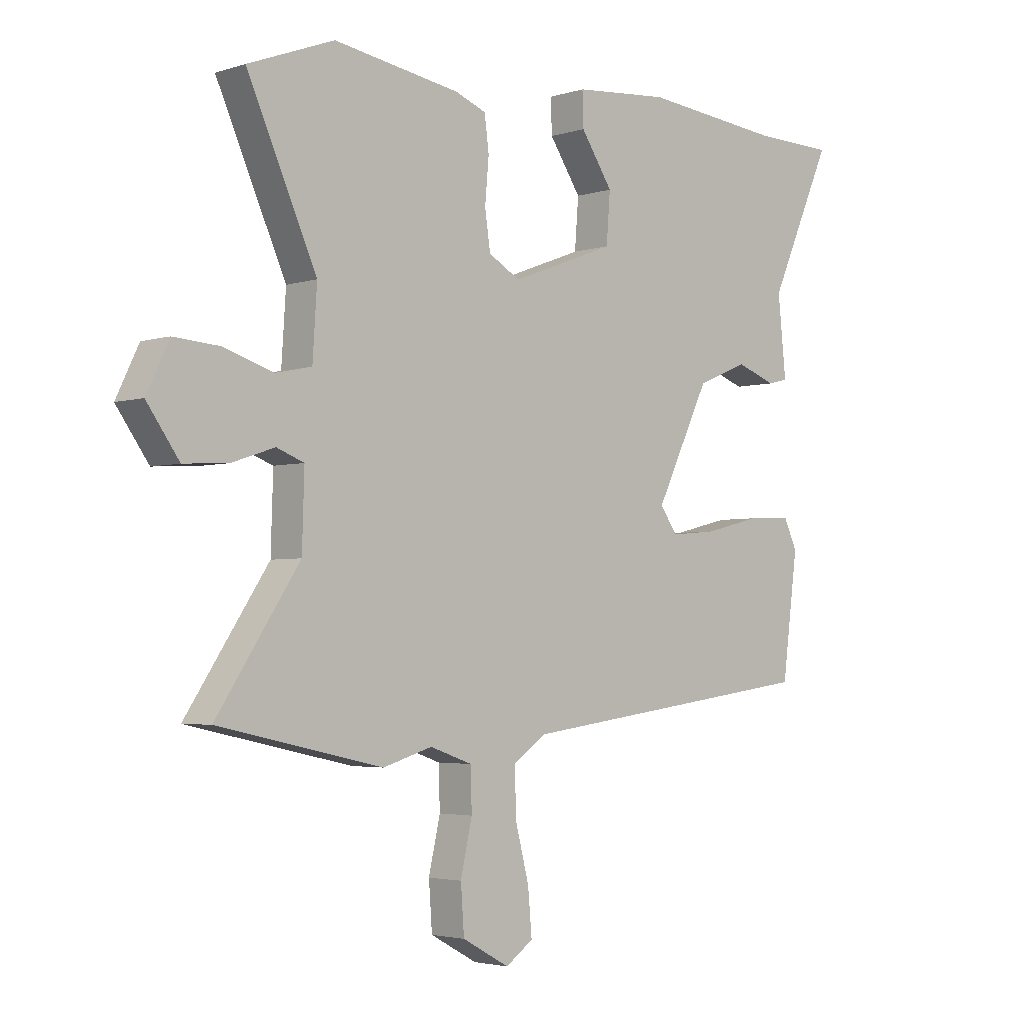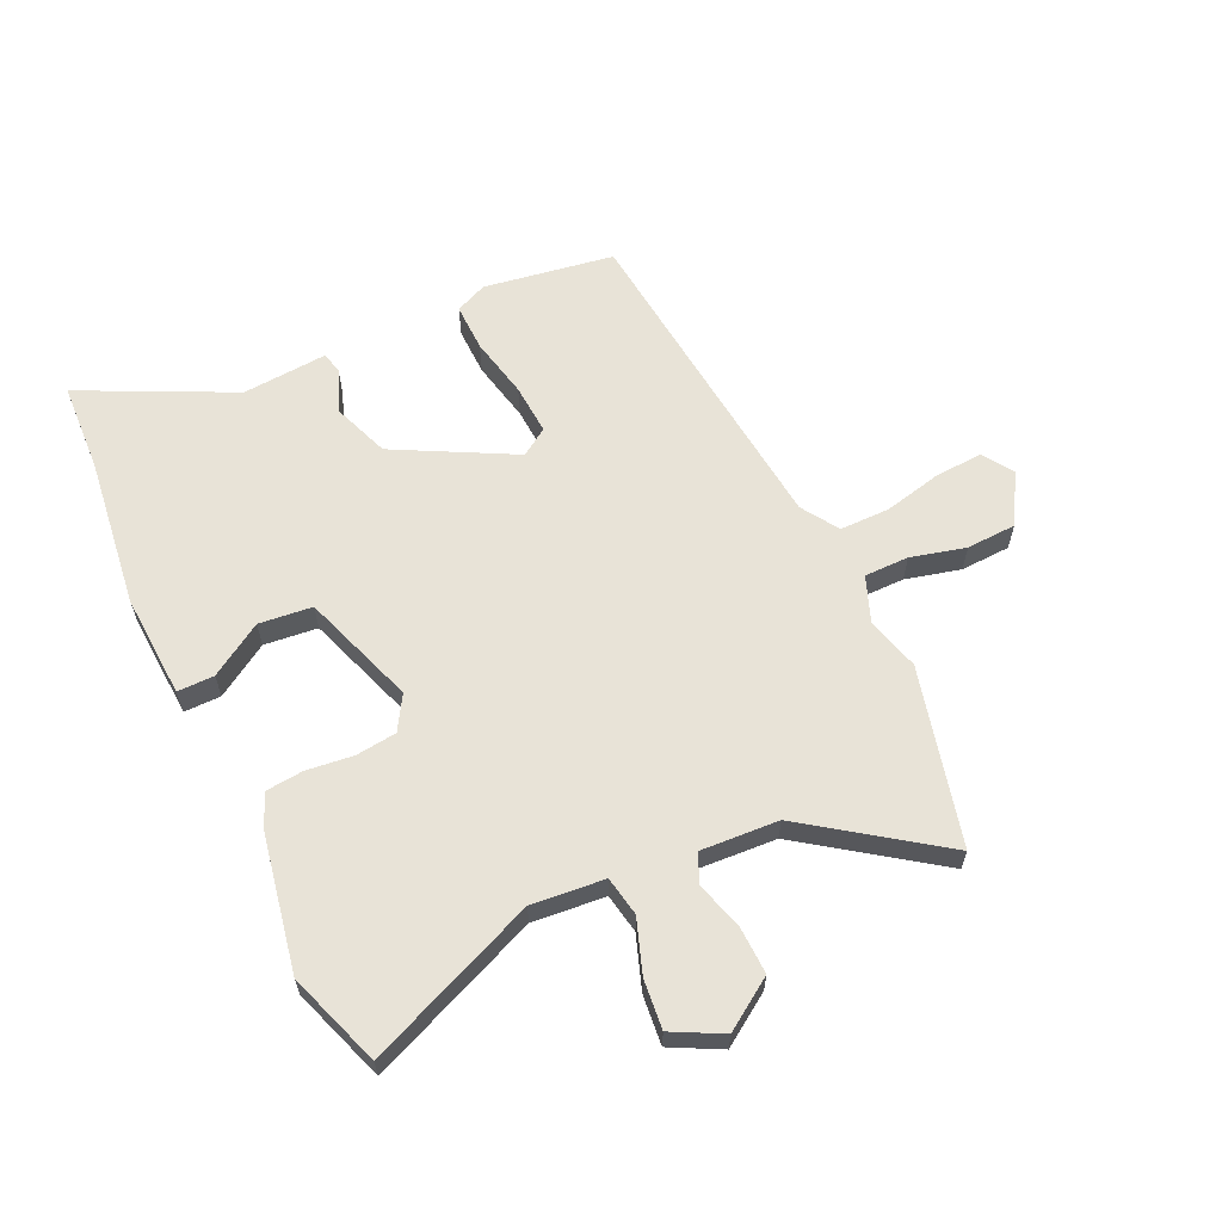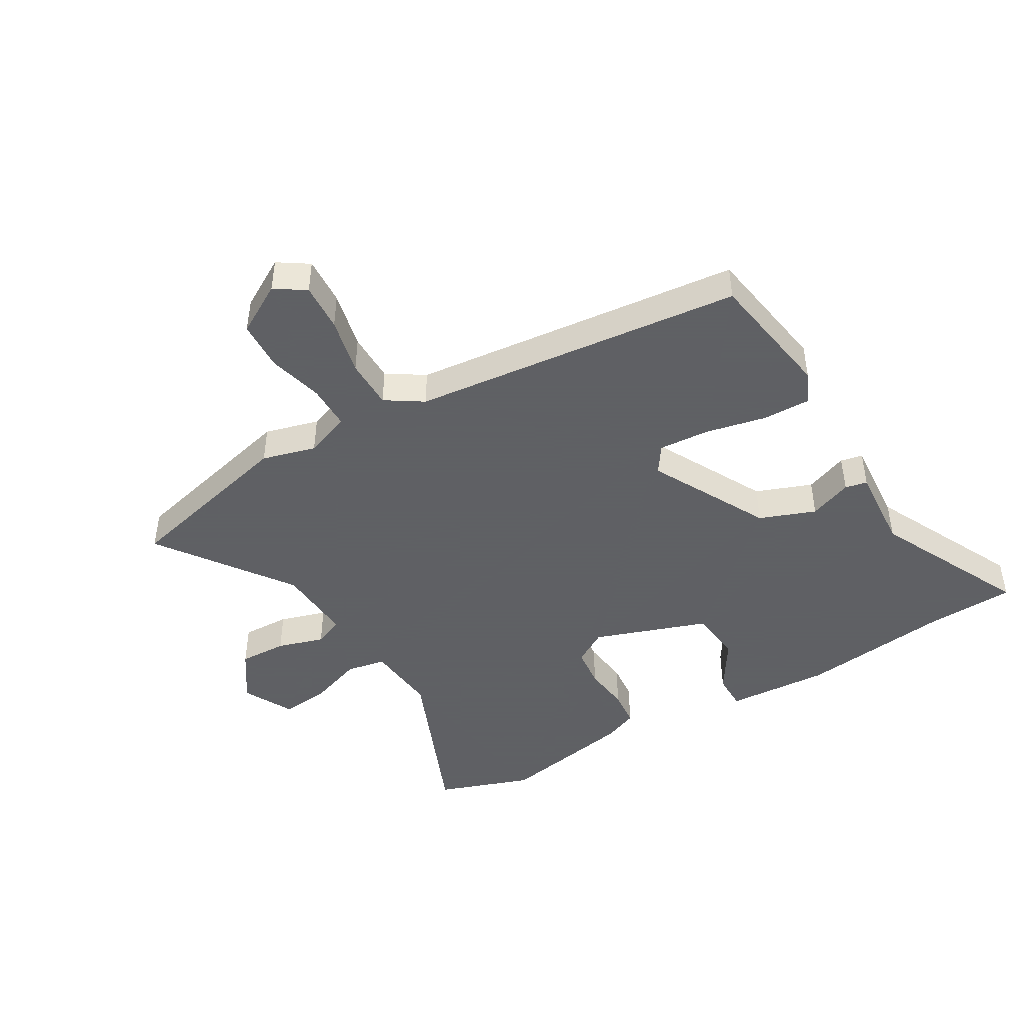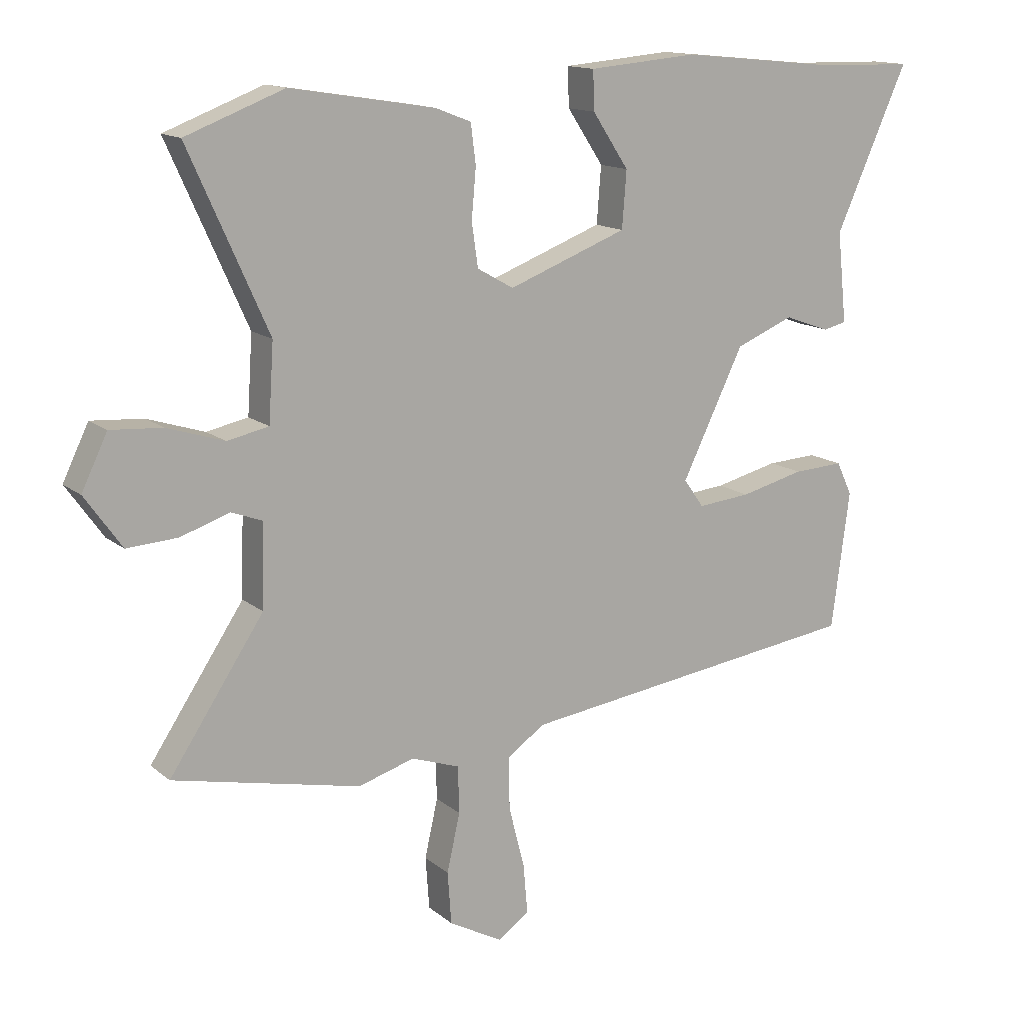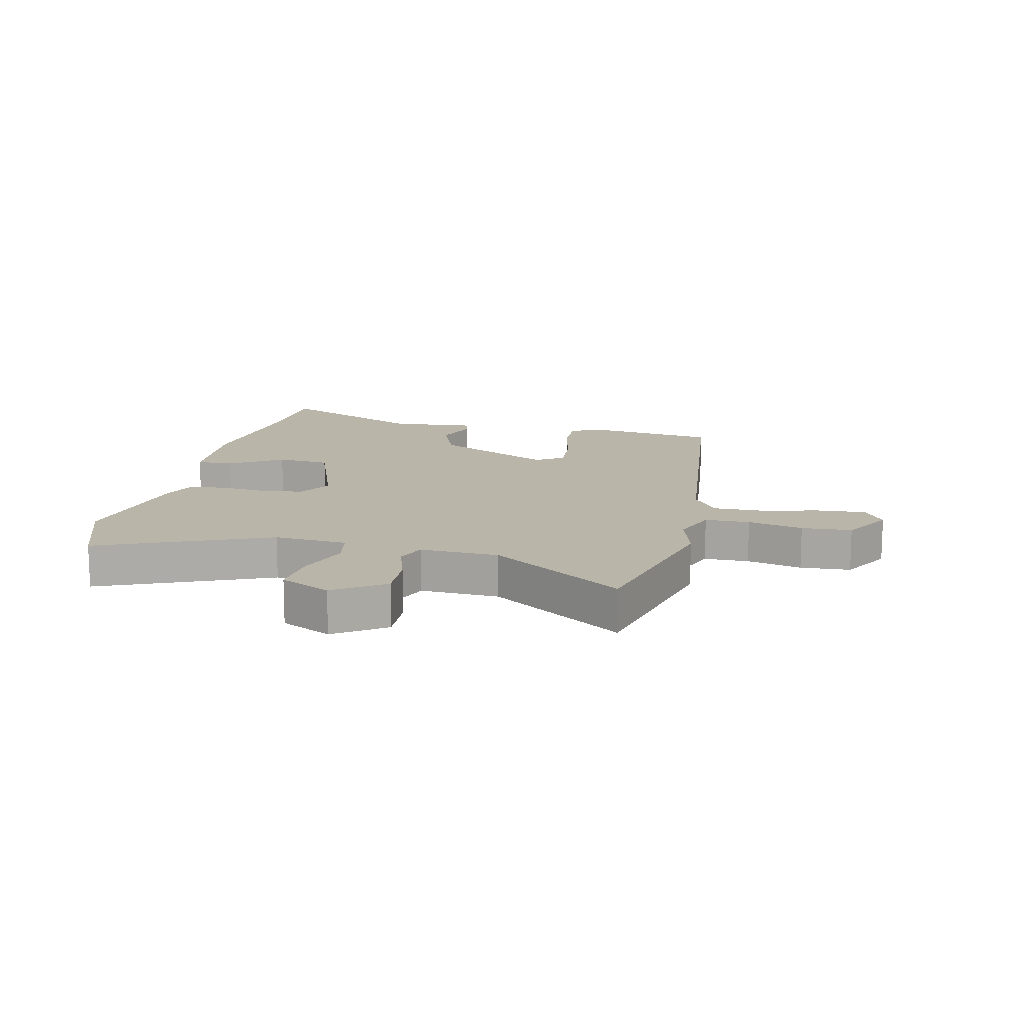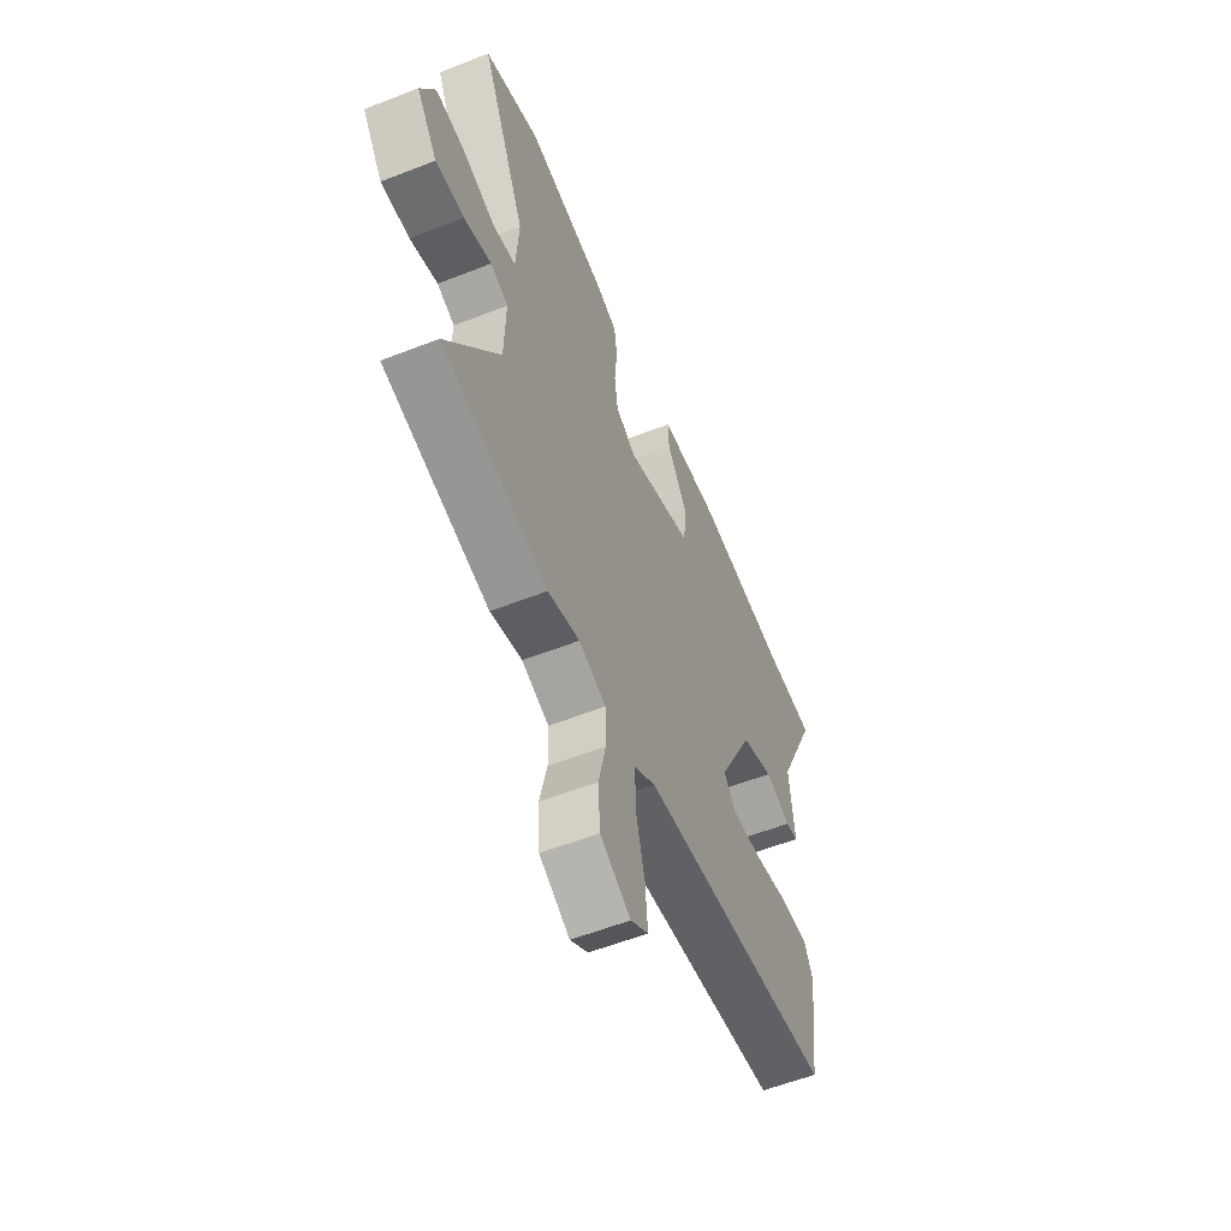
<metadata>
{"format":"obj","ext":"obj","renderer":"f3d","projection":"perspective","resolution":1024,"background":"white","views":[{"elev":-3.3,"azim":136.6,"up":"+Z"},{"elev":62.0,"azim":66.5,"up":"+Y"},{"elev":-45.3,"azim":-148.0,"up":"+Y"},{"elev":14.1,"azim":149.3,"up":"+Z"},{"elev":13.7,"azim":103.7,"up":"+Y"},{"elev":-57.0,"azim":112.2,"up":"+Z"}]}
</metadata>
<code>
v 0.493 0.07 0.503
v 0.65 0.07 0.443
v 0.523 0.07 0.16
v 0.531 0.07 0.037
v 0.597 0.07 0.023
v 0.688 0.07 0.052
v 0.771 0.07 0.058
v 0.812 0.07 -0.027
v 0.753 0.07 -0.11
v 0.672 0.07 -0.105
v 0.594 0.07 -0.079
v 0.544 0.07 -0.098
v 0.548 0.07 -0.23
v 0.699 0.07 -0.456
v 0.399 0.07 -0.522
v 0.309 0.07 -0.495
v 0.232 0.07 -0.522
v 0.23 0.07 -0.597
v 0.251 0.07 -0.69
v 0.245 0.07 -0.774
v 0.159 0.07 -0.821
v 0.109 0.07 -0.786
v 0.116 0.07 -0.705
v 0.141 0.07 -0.608
v 0.143 0.07 -0.524
v 0.082 0.07 -0.482
v -0.473 0.07 -0.408
v -0.502 0.07 -0.188
v -0.477 0.07 -0.135
v -0.396 0.07 -0.139
v -0.294 0.07 -0.164
v -0.209 0.07 -0.172
v -0.177 0.07 -0.127
v -0.276 0.07 0.075
v -0.369 0.07 0.113
v -0.442 0.07 0.087
v -0.479 0.07 0.096
v -0.464 0.07 0.24
v -0.58 0.07 0.498
v -0.43 0.07 0.501
v -0.175 0.07 0.526
v -0.001 0.07 0.511
v -0.003 0.07 0.449
v -0.061 0.07 0.362
v -0.054 0.07 0.272
v 0.136 0.07 0.2
v 0.194 0.07 0.233
v 0.204 0.07 0.302
v 0.197 0.07 0.381
v 0.205 0.07 0.444
v 0.262 0.07 0.466
v 0.493 0 0.503
v 0.65 0 0.443
v 0.523 0 0.16
v 0.531 0 0.037
v 0.597 0 0.023
v 0.688 0 0.052
v 0.771 0 0.058
v 0.812 0 -0.027
v 0.753 0 -0.11
v 0.672 0 -0.105
v 0.594 0 -0.079
v 0.544 0 -0.098
v 0.548 0 -0.23
v 0.699 0 -0.456
v 0.399 0 -0.522
v 0.309 0 -0.495
v 0.232 0 -0.522
v 0.23 0 -0.597
v 0.251 0 -0.69
v 0.245 0 -0.774
v 0.159 0 -0.821
v 0.109 0 -0.786
v 0.116 0 -0.705
v 0.141 0 -0.608
v 0.143 0 -0.524
v 0.082 0 -0.482
v -0.473 0 -0.408
v -0.502 0 -0.188
v -0.477 0 -0.135
v -0.396 0 -0.139
v -0.294 0 -0.164
v -0.209 0 -0.172
v -0.177 0 -0.127
v -0.276 0 0.075
v -0.369 0 0.113
v -0.442 0 0.087
v -0.479 0 0.096
v -0.464 0 0.24
v -0.58 0 0.498
v -0.43 0 0.501
v -0.175 0 0.526
v -0.001 0 0.511
v -0.003 0 0.449
v -0.061 0 0.362
v -0.054 0 0.272
v 0.136 0 0.2
v 0.194 0 0.233
v 0.204 0 0.302
v 0.197 0 0.381
v 0.205 0 0.444
v 0.262 0 0.466
f 48 49 50 51
f 47 48 51 1
f 41 42 43 44
f 40 41 44 45
f 38 39 40 45
f 35 36 37 38
f 34 35 38 45
f 33 34 45 46
f 28 29 30 31
f 26 27 28 31
f 25 26 31 32
f 21 22 23 24
f 21 24 25
f 18 19 20 21
f 17 18 21 25
f 16 17 25 32
f 13 14 15 16
f 12 13 16 32
f 8 9 10 11
f 6 7 8 11
f 5 6 11 12
f 4 5 12 32
f 47 1 2 3
f 32 33 46 47
f 3 4 32 47
f 102 101 100 99
f 52 102 99 98
f 95 94 93 92
f 96 95 92 91
f 96 91 90 89
f 89 88 87 86
f 96 89 86 85
f 97 96 85 84
f 82 81 80 79
f 82 79 78 77
f 83 82 77 76
f 75 74 73 72
f 76 75 72
f 72 71 70 69
f 76 72 69 68
f 83 76 68 67
f 67 66 65 64
f 83 67 64 63
f 62 61 60 59
f 62 59 58 57
f 63 62 57 56
f 83 63 56 55
f 54 53 52 98
f 98 97 84 83
f 98 83 55 54
f 1 52 53 2
f 2 53 54 3
f 3 54 55 4
f 4 55 56 5
f 5 56 57 6
f 6 57 58 7
f 7 58 59 8
f 8 59 60 9
f 9 60 61 10
f 10 61 62 11
f 11 62 63 12
f 12 63 64 13
f 13 64 65 14
f 14 65 66 15
f 15 66 67 16
f 16 67 68 17
f 17 68 69 18
f 18 69 70 19
f 19 70 71 20
f 20 71 72 21
f 21 72 73 22
f 22 73 74 23
f 23 74 75 24
f 24 75 76 25
f 25 76 77 26
f 26 77 78 27
f 27 78 79 28
f 28 79 80 29
f 29 80 81 30
f 30 81 82 31
f 31 82 83 32
f 32 83 84 33
f 33 84 85 34
f 34 85 86 35
f 35 86 87 36
f 36 87 88 37
f 37 88 89 38
f 38 89 90 39
f 39 90 91 40
f 40 91 92 41
f 41 92 93 42
f 42 93 94 43
f 43 94 95 44
f 44 95 96 45
f 45 96 97 46
f 46 97 98 47
f 47 98 99 48
f 48 99 100 49
f 49 100 101 50
f 50 101 102 51
f 51 102 52 1

</code>
